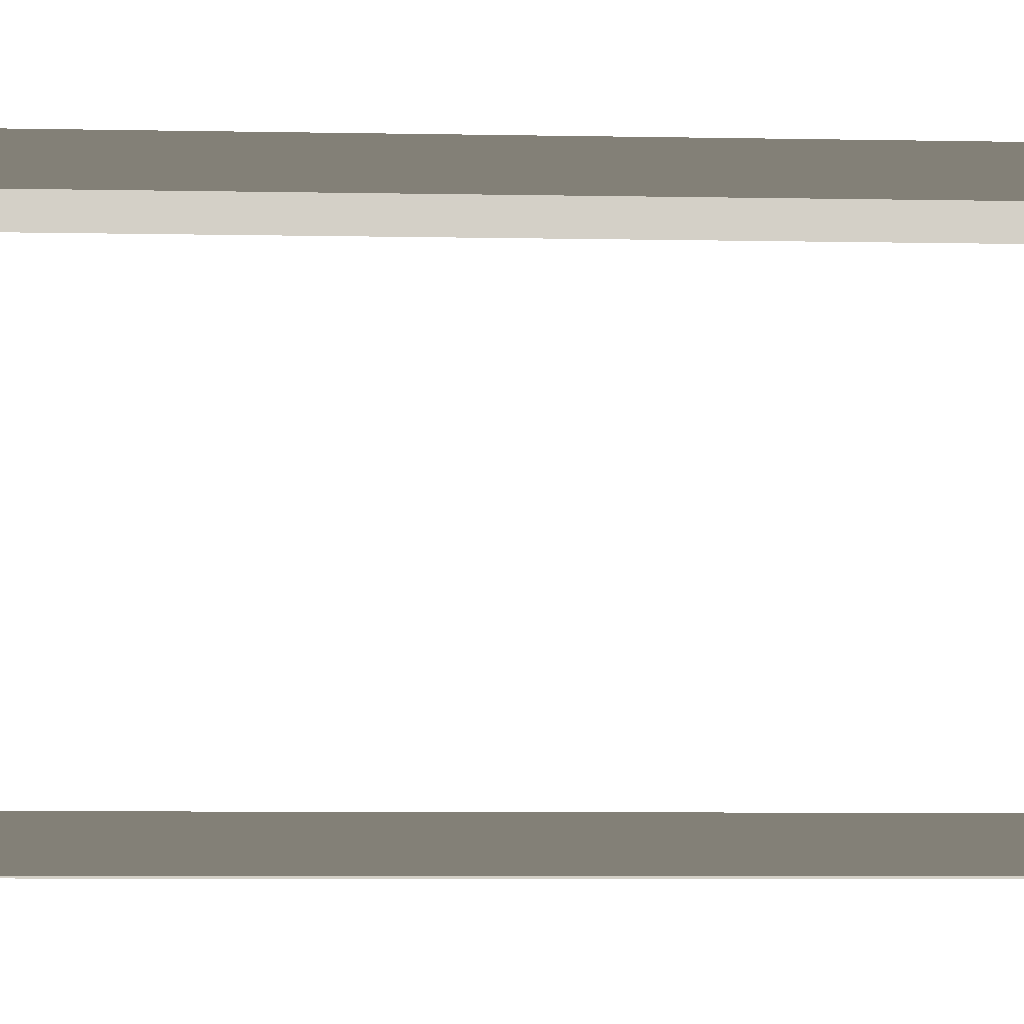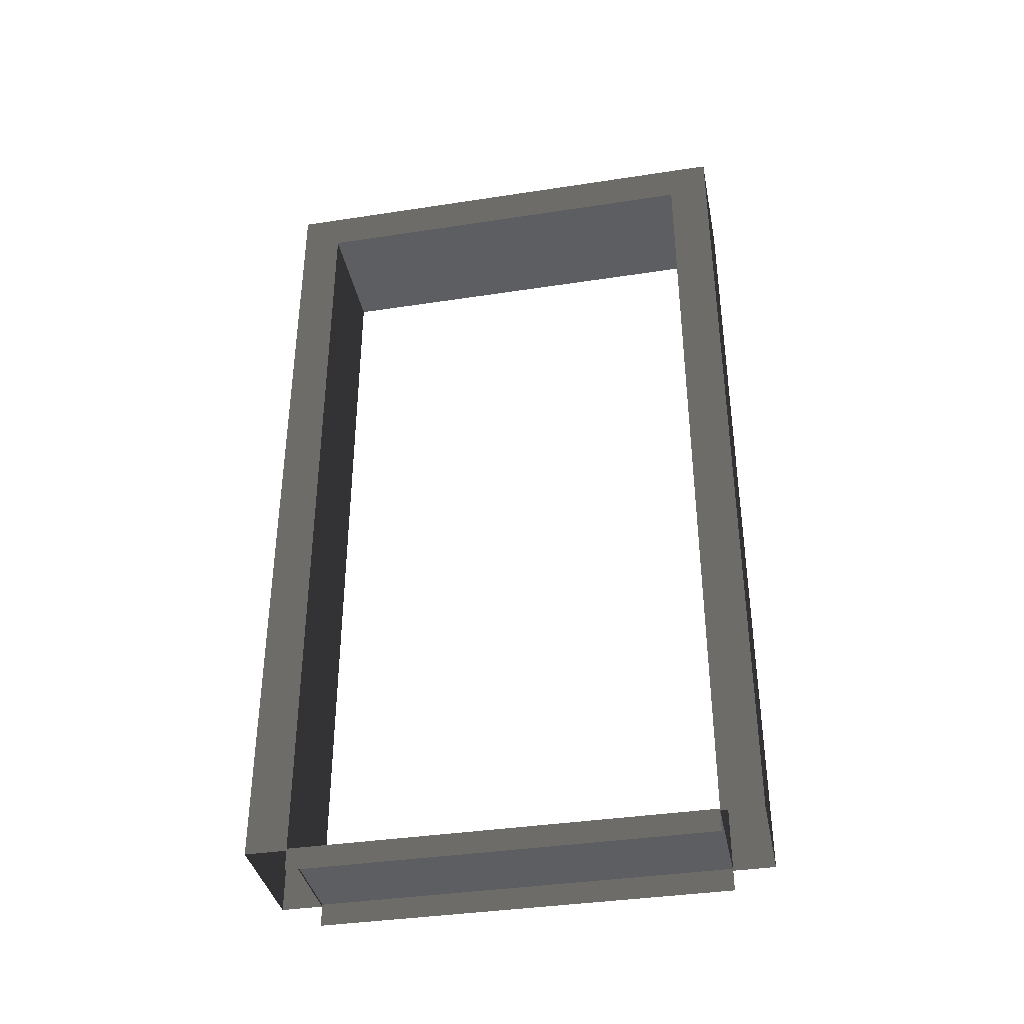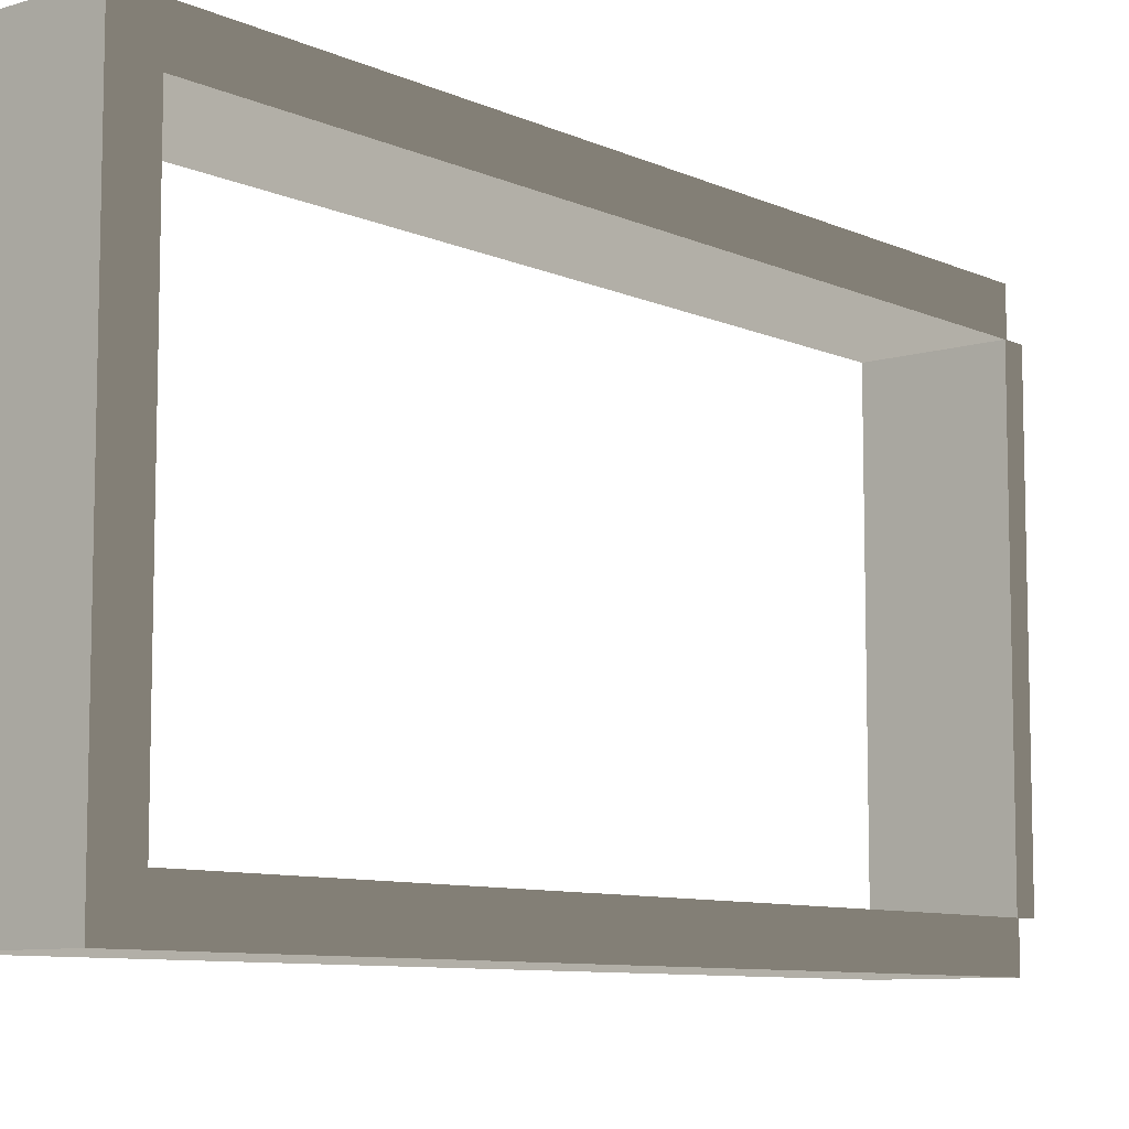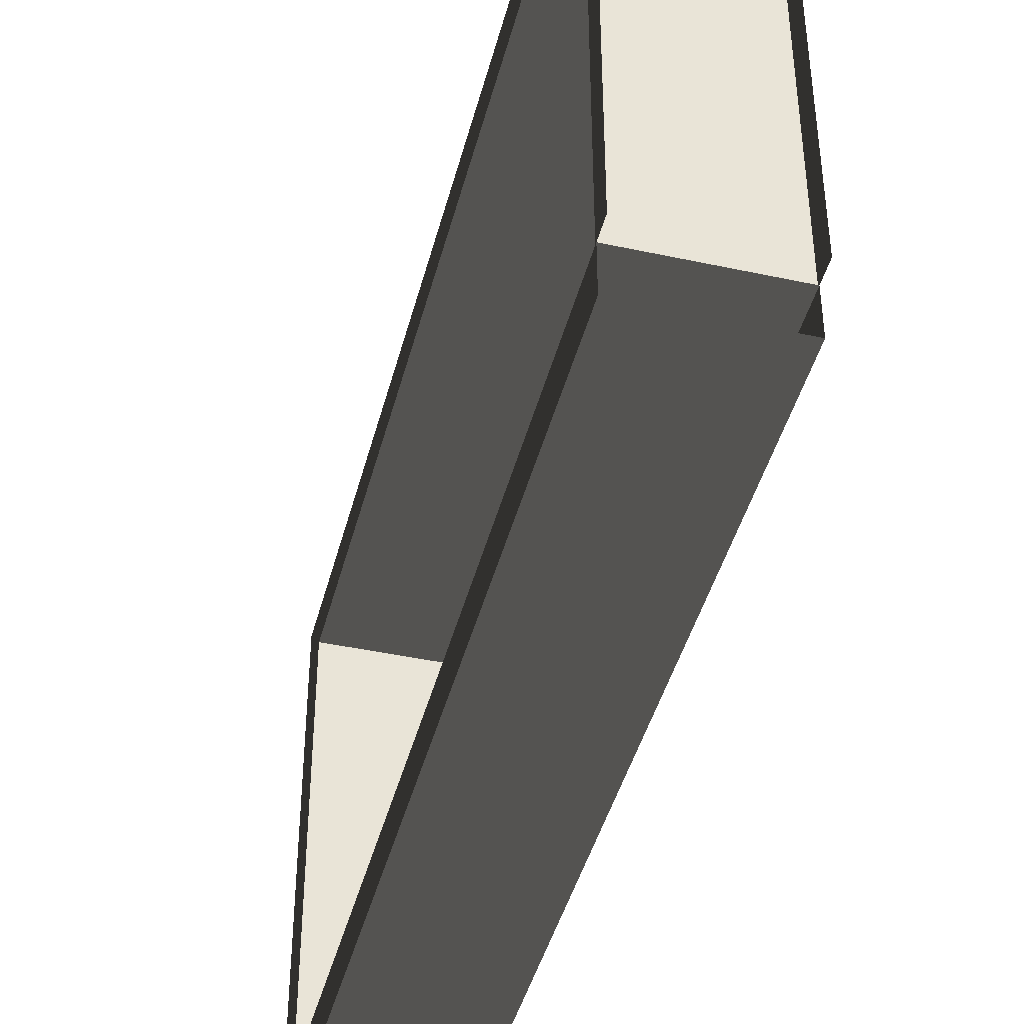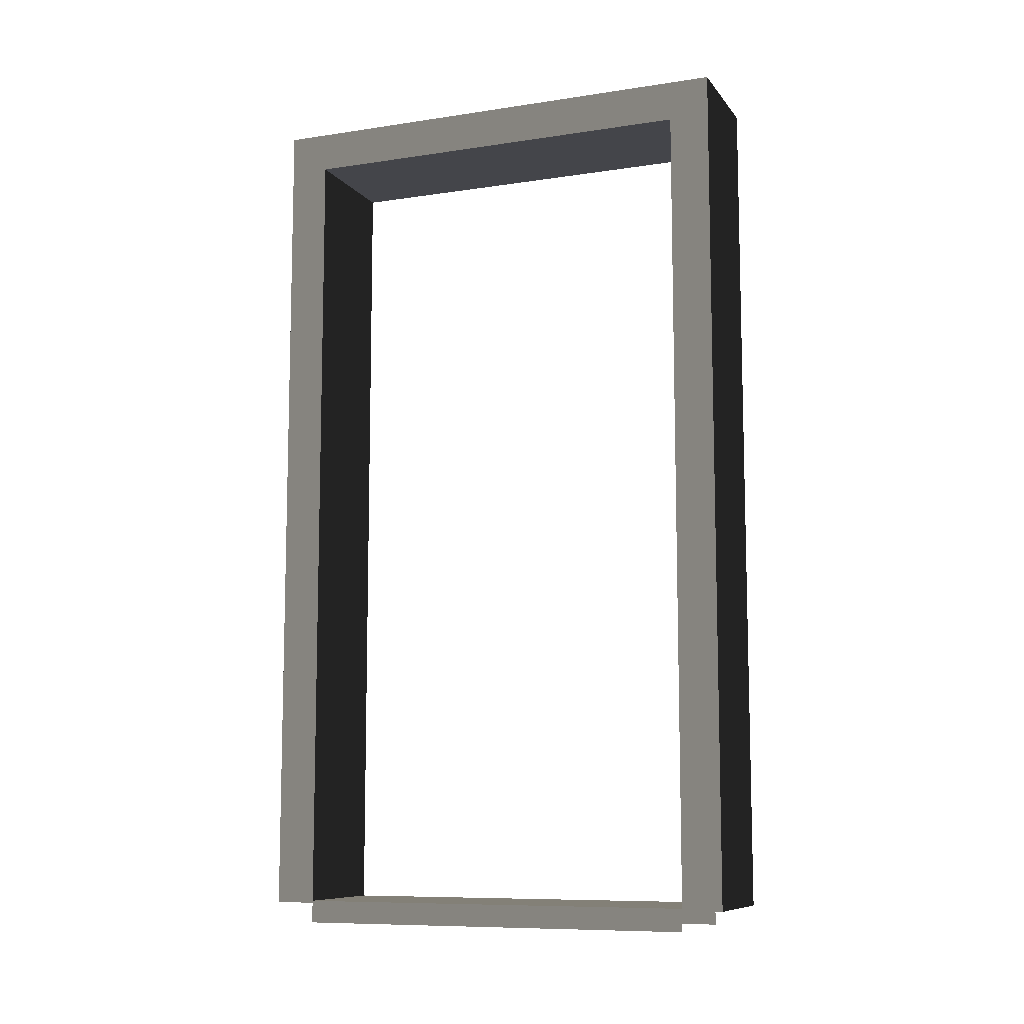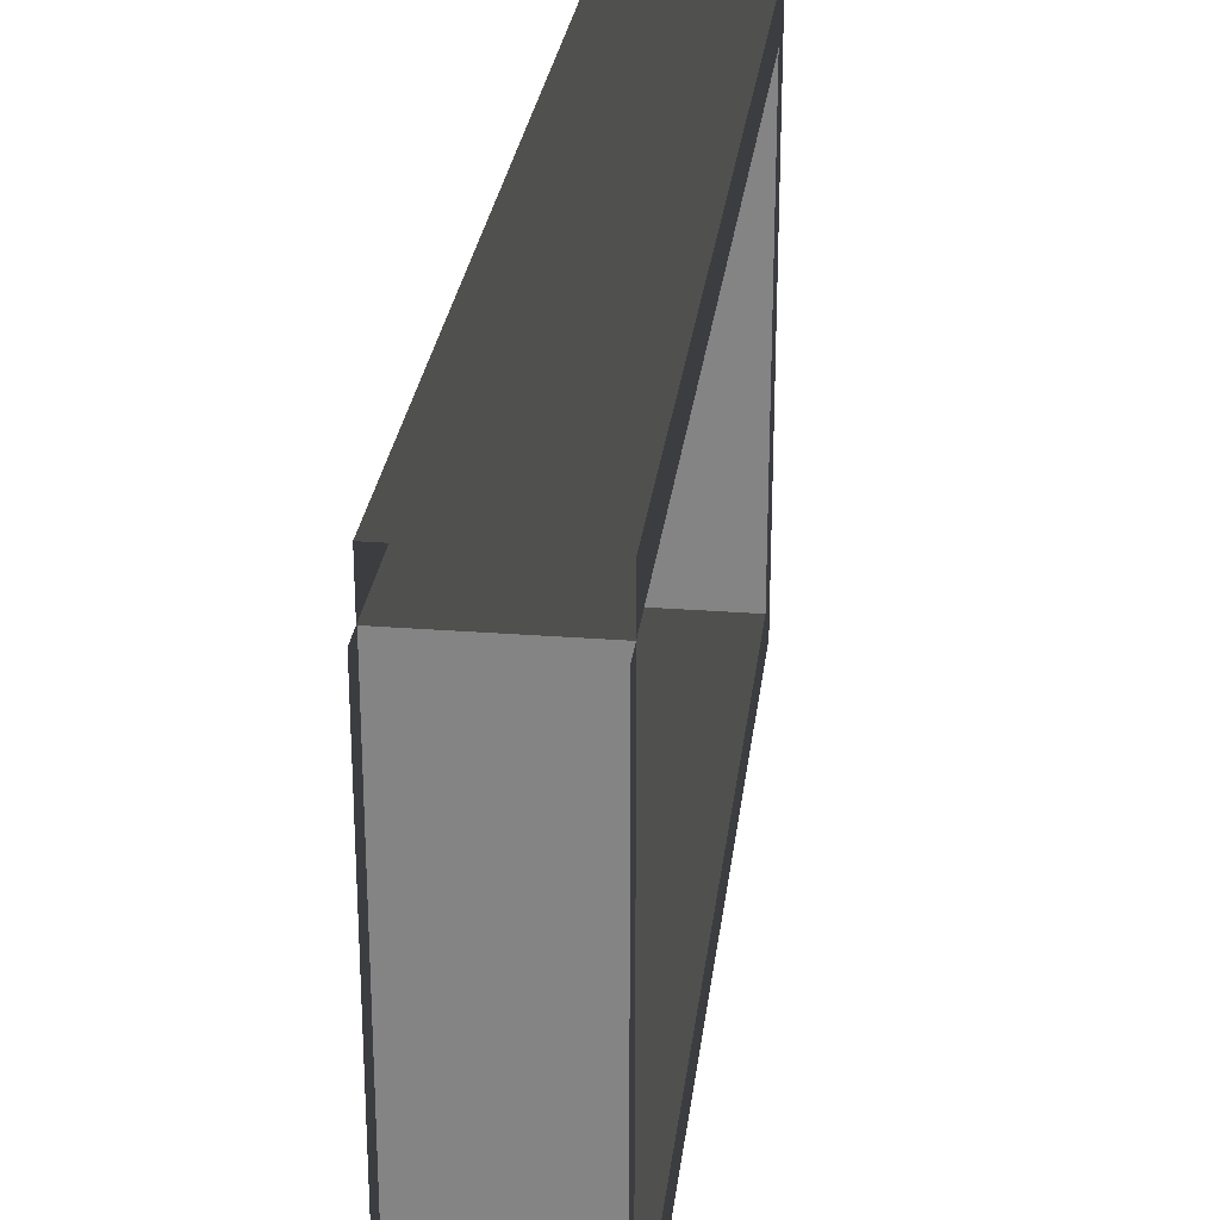
<metadata>
{"format":"obj","ext":"obj","renderer":"f3d","projection":"perspective","resolution":1024,"background":"white","views":[{"elev":-8.1,"azim":-92.8,"up":"+Z"},{"elev":-37.7,"azim":-78.9,"up":"+Y"},{"elev":-8.6,"azim":-140.4,"up":"+Z"},{"elev":-43.4,"azim":-14.3,"up":"+Z"},{"elev":-9.3,"azim":111.7,"up":"+Y"},{"elev":27.4,"azim":6.8,"up":"+Z"}]}
</metadata>
<code>
v -0.25 2.15 0.6
v 0.05 2.15 -0.6
v 0.05 2.15 0.6
v -0.25 2.15 -0.6
v -0.25 0.05 0.6
v 0.05 2.15 0.6
v 0.05 0.05 0.6
v -0.25 2.15 0.6
v 0.05 0.05 -0.6
v -0.25 2.15 -0.6
v -0.25 0.05 -0.6
v 0.05 2.15 -0.6
v 0.05 2.05 -0.5
v -0.25 0.05 -0.5
v -0.25 2.05 -0.5
v 0.05 0.05 -0.5
v -0.25 2.05 -0.5
v 0.05 2.05 0.5
v 0.05 2.05 -0.5
v -0.25 2.05 0.5
v -0.25 2.05 0.5
v 0.05 0.05 0.5
v 0.05 2.05 0.5
v -0.25 0.05 0.5
v -0.25 2.05 -0.5
v -0.25 0.05 -0.6
v -0.25 2.15 -0.6
v -0.25 0.05 -0.5
v 0.05 0.05 -0.6
v 0.05 2.05 -0.5
v 0.05 2.15 -0.6
v 0.05 0.05 -0.5
v -0.25 2.05 0.5
v -0.25 0.05 0.6
v -0.25 0.05 0.5
v -0.25 2.15 0.6
v 0.05 0.05 0.6
v 0.05 2.05 0.5
v 0.05 0.05 0.5
v 0.05 2.15 0.6
v 0.05 2.15 0.6
v 0.05 2.05 -0.5
v 0.05 2.05 0.5
v 0.05 2.15 -0.6
v -0.25 2.05 -0.5
v -0.25 2.15 0.6
v -0.25 2.05 0.5
v -0.25 2.15 -0.6
v -0.25 0.055 0.5
v 0.05001 0.055 -0.5
v 0.05001 0.055 0.5
v -0.25 0.055 -0.5
v 0.05001 0.055 0.5
v 0.05001 8.332e-07 -0.5
v 0.05001 -4.289e-07 0.5
v 0.05001 0.055 -0.5
v -0.25 8.332e-07 -0.5
v -0.25 0.055 0.5
v -0.25 -4.289e-07 0.5
v -0.25 0.055 -0.5
g door06_9033_351
f 1 3 2
f 2 4 1
f 5 7 6
f 6 8 5
f 9 11 10
f 10 12 9
f 13 15 14
f 14 16 13
f 17 19 18
f 18 20 17
f 21 23 22
f 22 24 21
f 25 27 26
f 26 28 25
f 29 31 30
f 30 32 29
f 33 35 34
f 34 36 33
f 37 39 38
f 38 40 37
f 41 43 42
f 42 44 41
f 45 47 46
f 46 48 45
f 49 51 50
f 50 52 49
f 53 55 54
f 54 56 53
f 57 59 58
f 58 60 57

</code>
